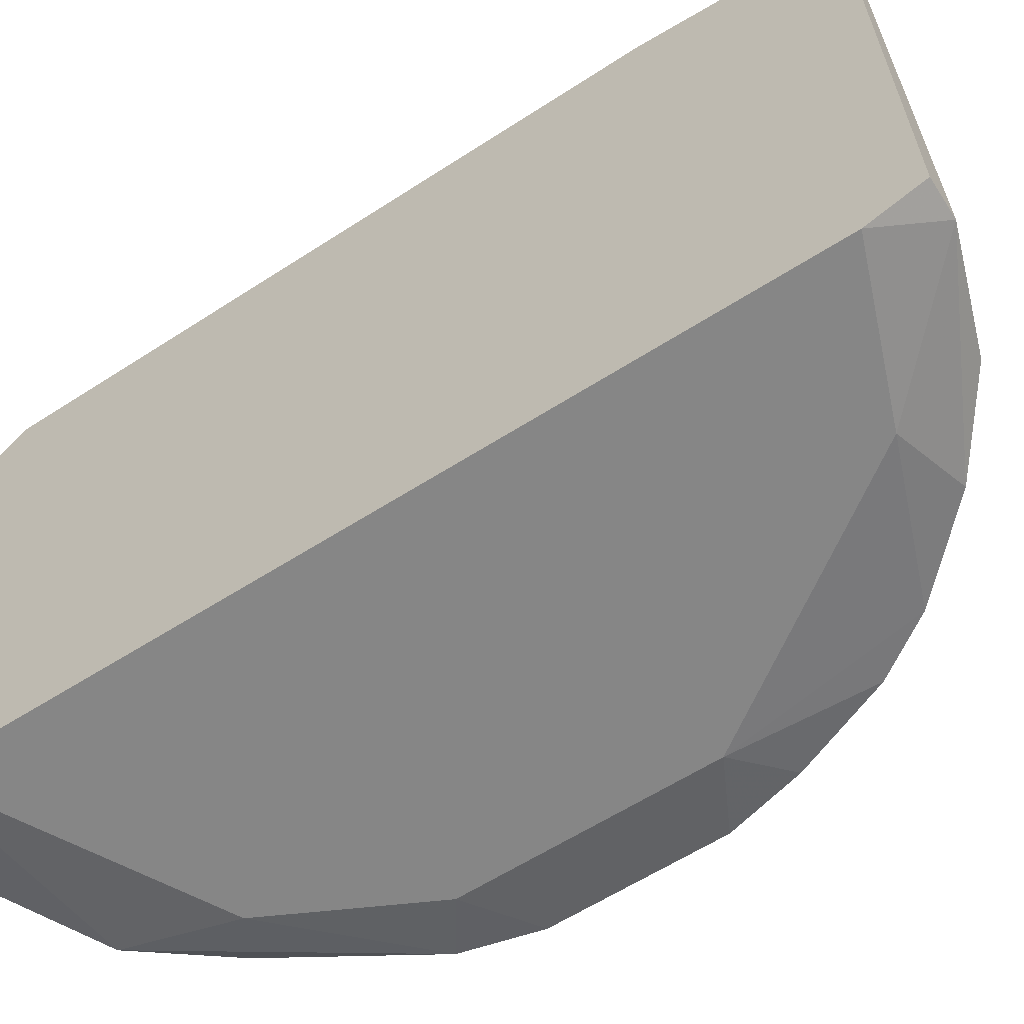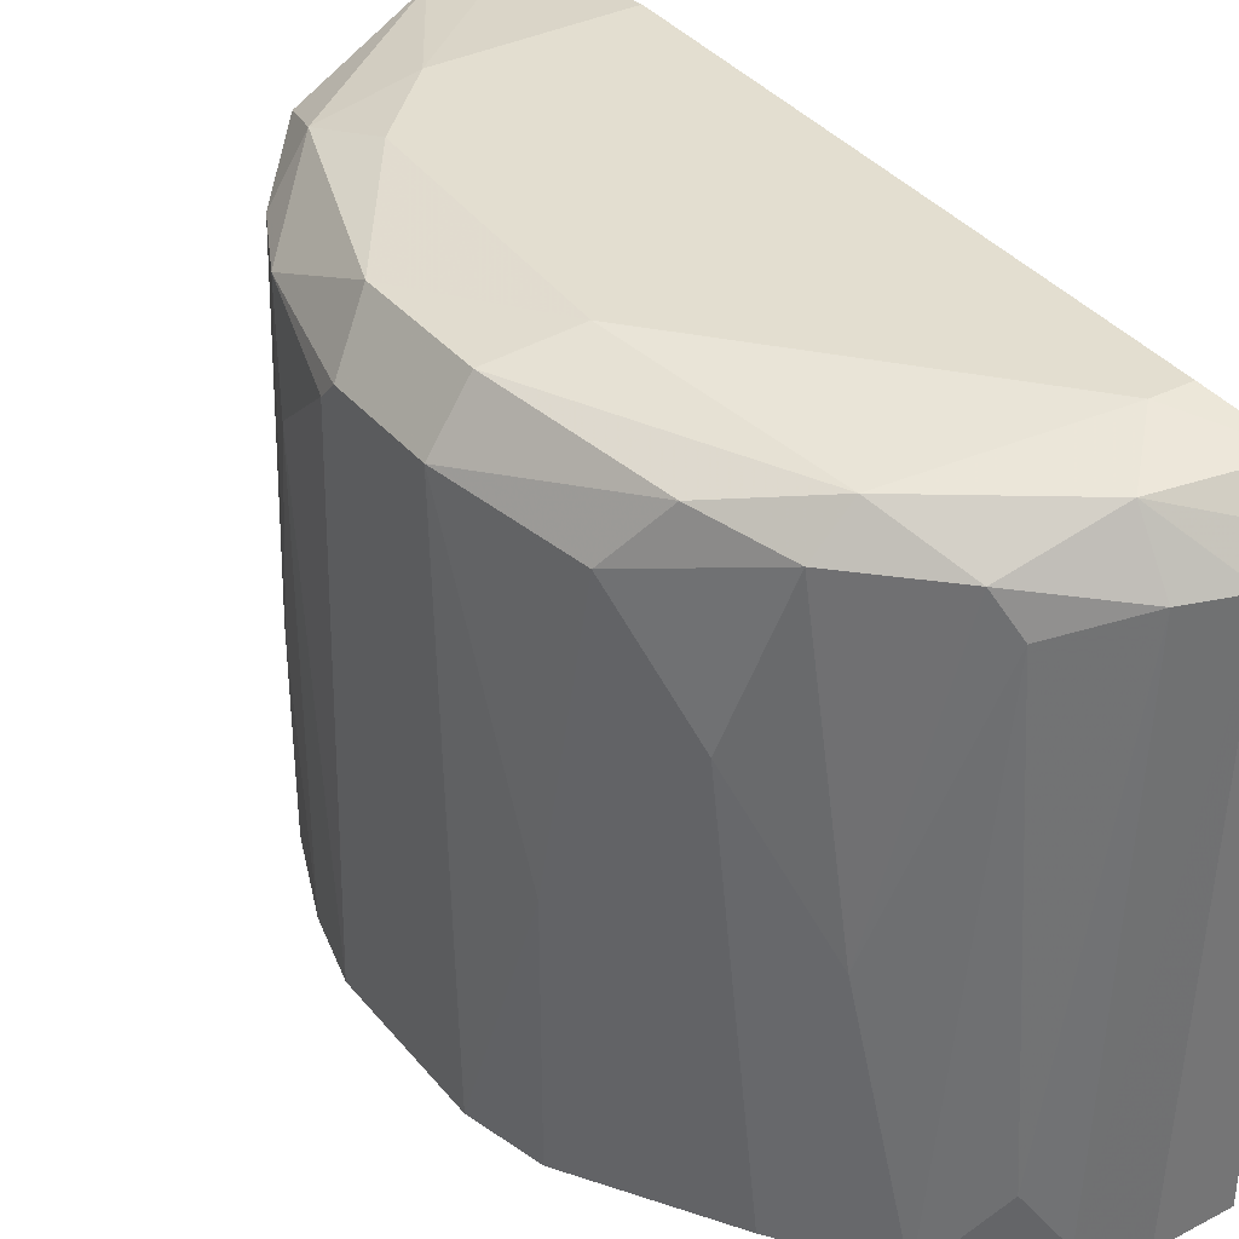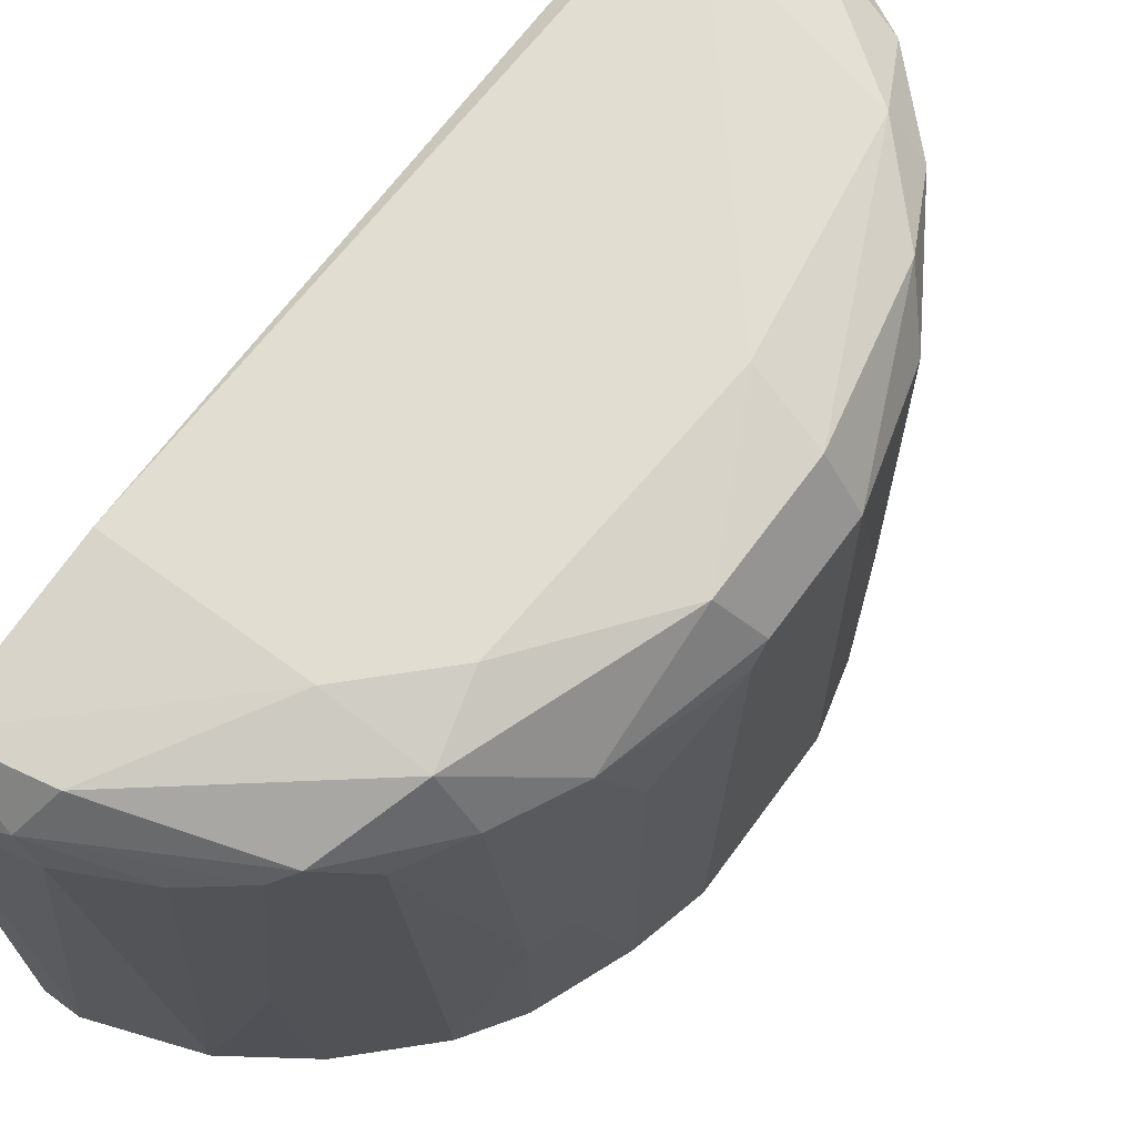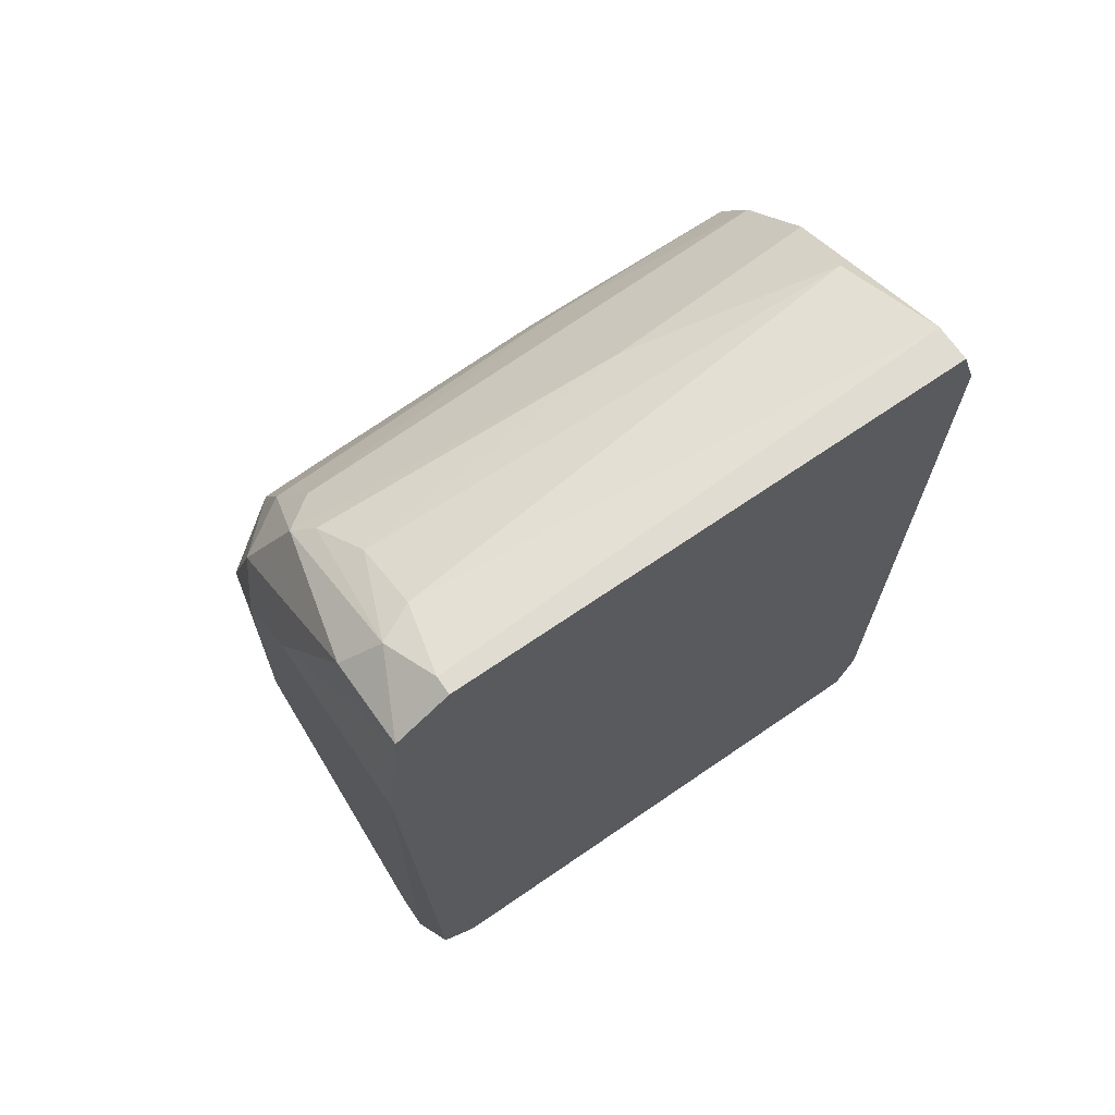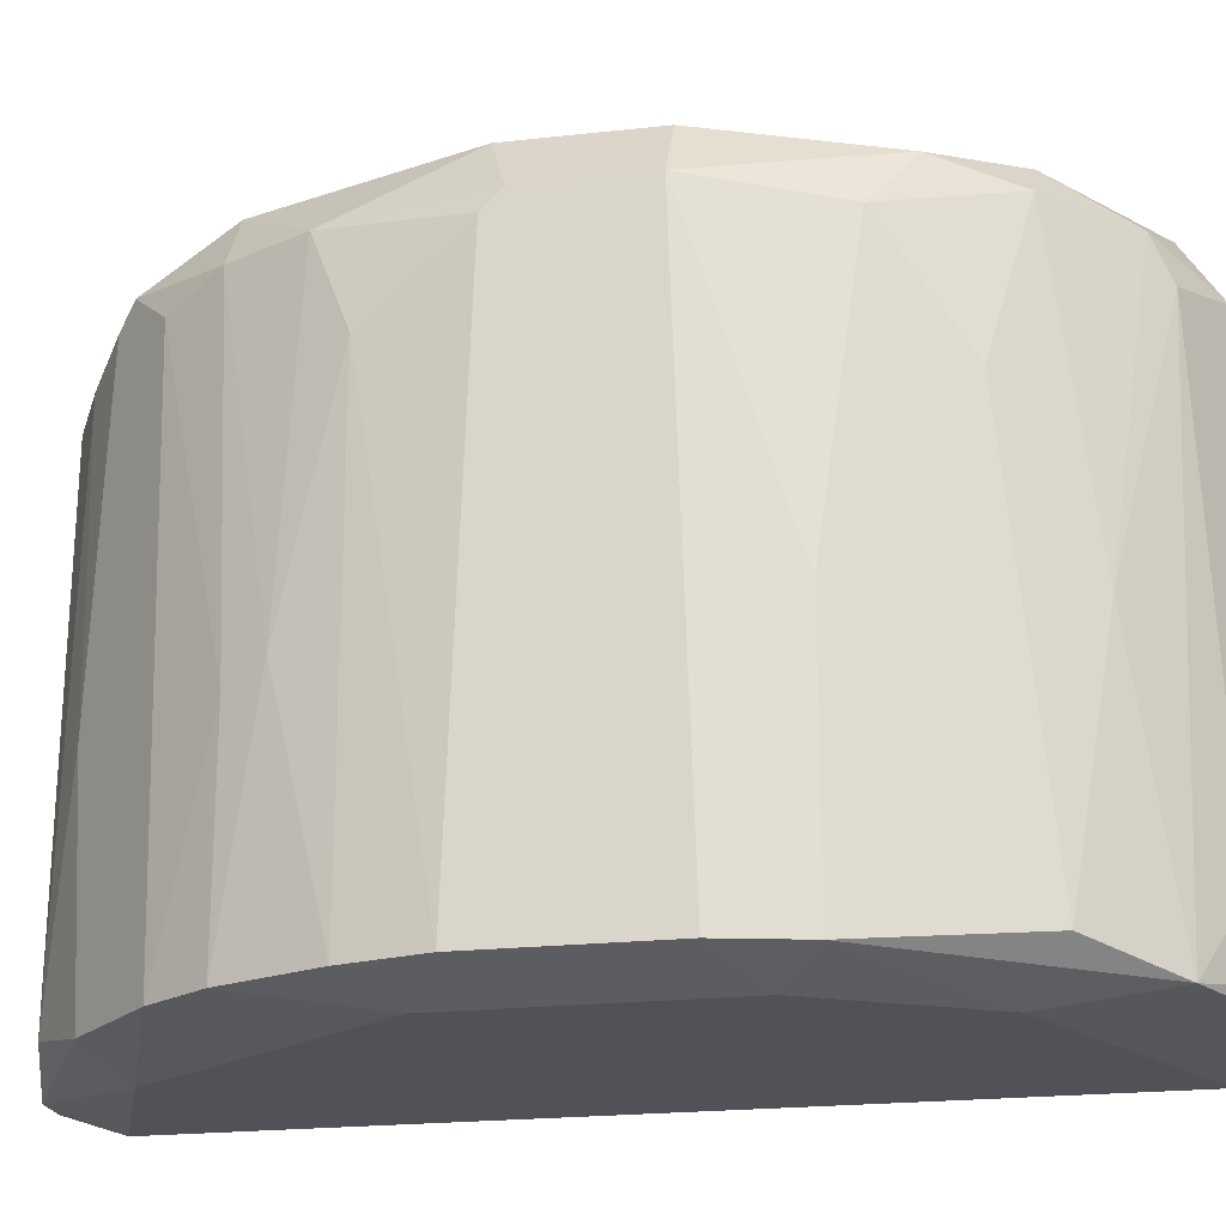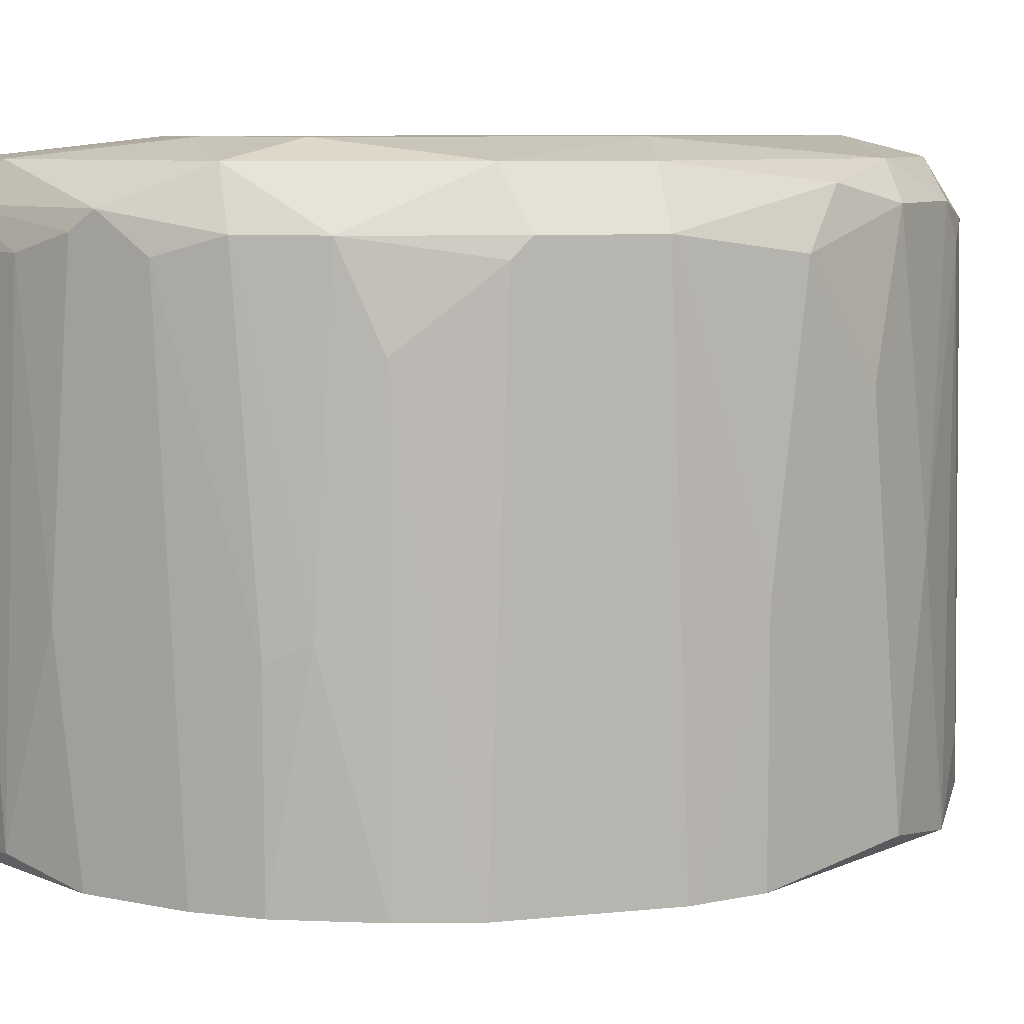
<metadata>
{"format":"obj","ext":"obj","renderer":"f3d","projection":"perspective","resolution":1024,"background":"white","views":[{"elev":-62.0,"azim":122.9,"up":"+Z"},{"elev":35.8,"azim":-34.0,"up":"+Z"},{"elev":68.7,"azim":-143.7,"up":"+Z"},{"elev":69.1,"azim":55.5,"up":"+Y"},{"elev":-21.5,"azim":-78.9,"up":"+Z"},{"elev":8.1,"azim":-105.6,"up":"+Z"}]}
</metadata>
<code>
v -0.03317 -0.007429 -0.000379
v -0.02525 0.01023 0.02034
v -0.02525 0.01571 0.01973
v -0.03804 0.002922 0.0179
v -0.02525 -0.01352 0.01851
v -0.02525 0.01693 0.000232
v -0.03621 0.009624 0.000232
v -0.02525 -0.01352 0.000232
v -0.03438 -0.008649 0.01851
v -0.03317 0.01328 0.01851
v -0.03804 -0.001338 0.000232
v -0.03256 -0.01108 0.000232
v -0.03438 -0.001338 0.02034
v -0.03012 0.01571 0.00084
v -0.02586 -0.009868 0.02034
v -0.03682 -0.004994 0.01729
v -0.02829 0.01632 0.01729
v -0.0289 -0.01291 0.0179
v -0.02525 0.01511 -0.000379
v -0.03377 0.007797 0.02034
v -0.03499 -0.008649 0.00084
v -0.03682 0.007797 0.0179
v -0.03804 0.004142 0.000232
v -0.02525 -0.0117 -0.000379
v -0.02768 -0.01352 0.000232
v -0.0356 0.005358 -0.000379
v -0.03804 -0.00073 0.0179
v -0.03317 -0.008649 0.01973
v -0.03256 0.01389 0.000232
v -0.03682 -0.00073 0.01973
v -0.03743 -0.003774 0.000232
v -0.02525 0.01693 0.0179
v -0.03195 -0.01108 0.01851
v -0.03438 0.01206 0.01729
v -0.03438 0.01023 0.01973
v -0.02646 0.01693 0.000232
v -0.03743 0.006577 0.01485
v -0.0289 -0.0117 0.01973
v -0.03073 -0.0123 0.002669
v -0.02829 0.01511 0.01973
v -0.03682 0.00353 0.01973
v -0.03499 0.01145 0.000232
v -0.03377 -0.009868 0.008765
v -0.02525 -0.0123 0.01973
v -0.03256 0.01389 0.0179
v -0.03012 0.01328 -0.000379
v -0.02707 -0.01352 0.0179
v -0.0356 -0.006213 0.01912
v -0.03682 0.008405 0.007546
v -0.0356 -0.007429 0.01363
v -0.03134 -0.0117 0.01729
v -0.0356 0.01023 0.0179
v -0.03743 0.006577 0.000232
v -0.0356 -0.002558 -0.000379
v -0.03134 0.01023 0.02034
v -0.03073 0.01511 0.01729
v -0.03743 -0.003774 0.008152
v -0.02768 0.01632 0.01851
v -0.02707 -0.009868 0.02034
v -0.02951 -0.01291 0.00084
v -0.03195 0.0145 0.007546
v -0.03804 0.00353 0.01729
v -0.02586 0.01693 0.0179
v -0.03621 0.009624 0.006933
f 49 52 64
f 3 2 5
f 3 5 6
f 6 5 8
f 2 13 15
f 6 8 19
f 13 2 20
f 11 4 23
f 12 1 24
f 1 19 24
f 19 8 24
f 8 5 25
f 12 24 25
f 24 8 25
f 19 1 26
f 11 23 26
f 4 11 27
f 4 27 30
f 28 13 30
f 1 12 31
f 12 21 31
f 21 16 31
f 3 6 32
f 28 9 33
f 14 17 36
f 6 19 36
f 29 14 36
f 32 6 36
f 33 18 38
f 28 33 38
f 10 35 40
f 13 20 41
f 22 4 41
f 30 13 41
f 4 30 41
f 20 35 41
f 35 22 41
f 26 7 42
f 10 29 42
f 34 10 42
f 21 12 43
f 33 9 43
f 5 2 44
f 2 15 44
f 38 5 44
f 19 26 46
f 36 19 46
f 29 36 46
f 26 42 46
f 42 29 46
f 25 5 47
f 5 38 47
f 38 18 47
f 16 9 48
f 27 16 48
f 9 28 48
f 30 27 48
f 28 30 48
f 37 22 49
f 9 16 50
f 16 21 50
f 43 9 50
f 21 43 50
f 18 33 51
f 39 18 51
f 12 39 51
f 43 12 51
f 33 43 51
f 10 34 52
f 35 10 52
f 22 35 52
f 49 22 52
f 7 26 53
f 26 23 53
f 23 37 53
f 49 7 53
f 37 49 53
f 26 1 54
f 11 26 54
f 1 31 54
f 31 11 54
f 2 3 55
f 20 2 55
f 35 20 55
f 3 40 55
f 40 35 55
f 17 14 56
f 27 11 57
f 16 27 57
f 11 31 57
f 31 16 57
f 40 3 58
f 10 40 58
f 45 10 58
f 17 56 58
f 56 45 58
f 15 13 59
f 13 28 59
f 28 38 59
f 44 15 59
f 38 44 59
f 12 25 60
f 18 39 60
f 39 12 60
f 25 47 60
f 47 18 60
f 29 10 61
f 14 29 61
f 10 45 61
f 56 14 61
f 45 56 61
f 4 22 62
f 23 4 62
f 22 37 62
f 37 23 62
f 3 32 63
f 36 17 63
f 32 36 63
f 58 3 63
f 17 58 63
f 42 7 64
f 34 42 64
f 7 49 64
f 52 34 64

</code>
